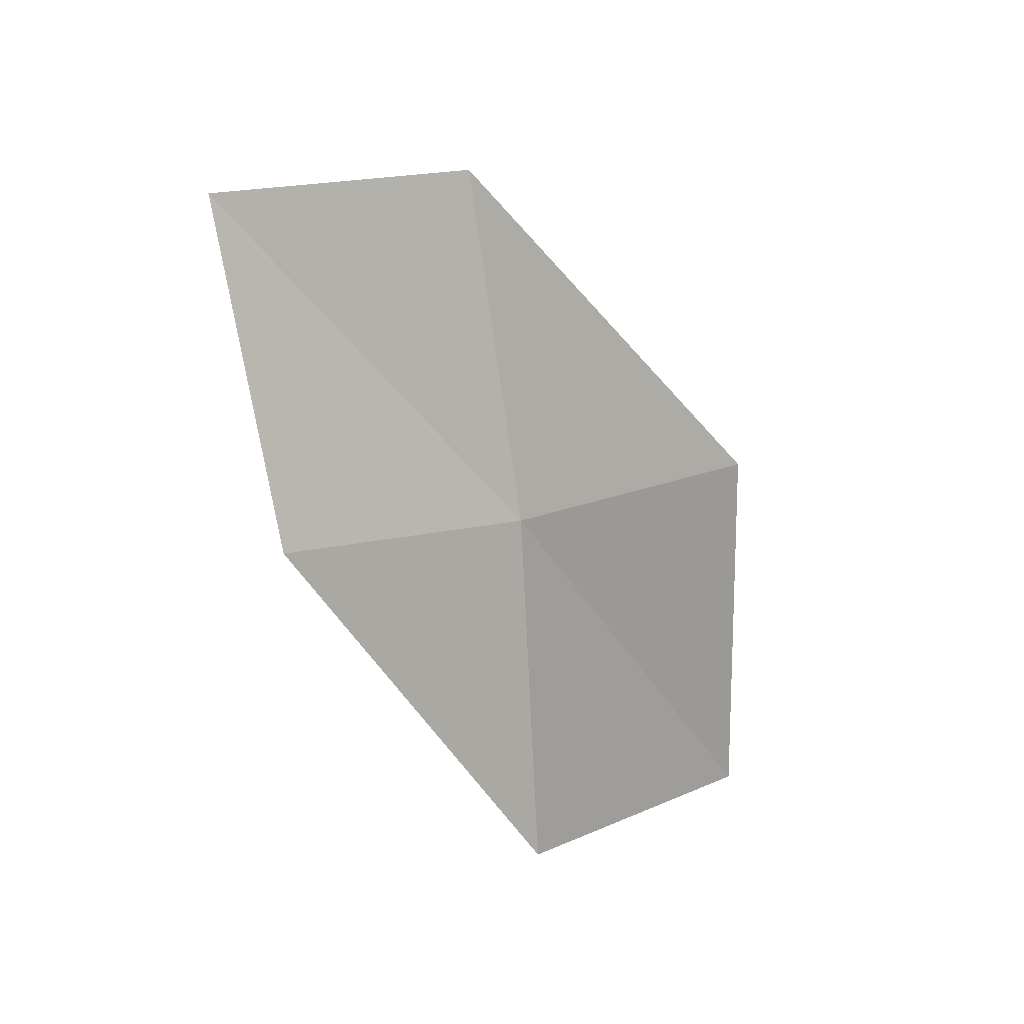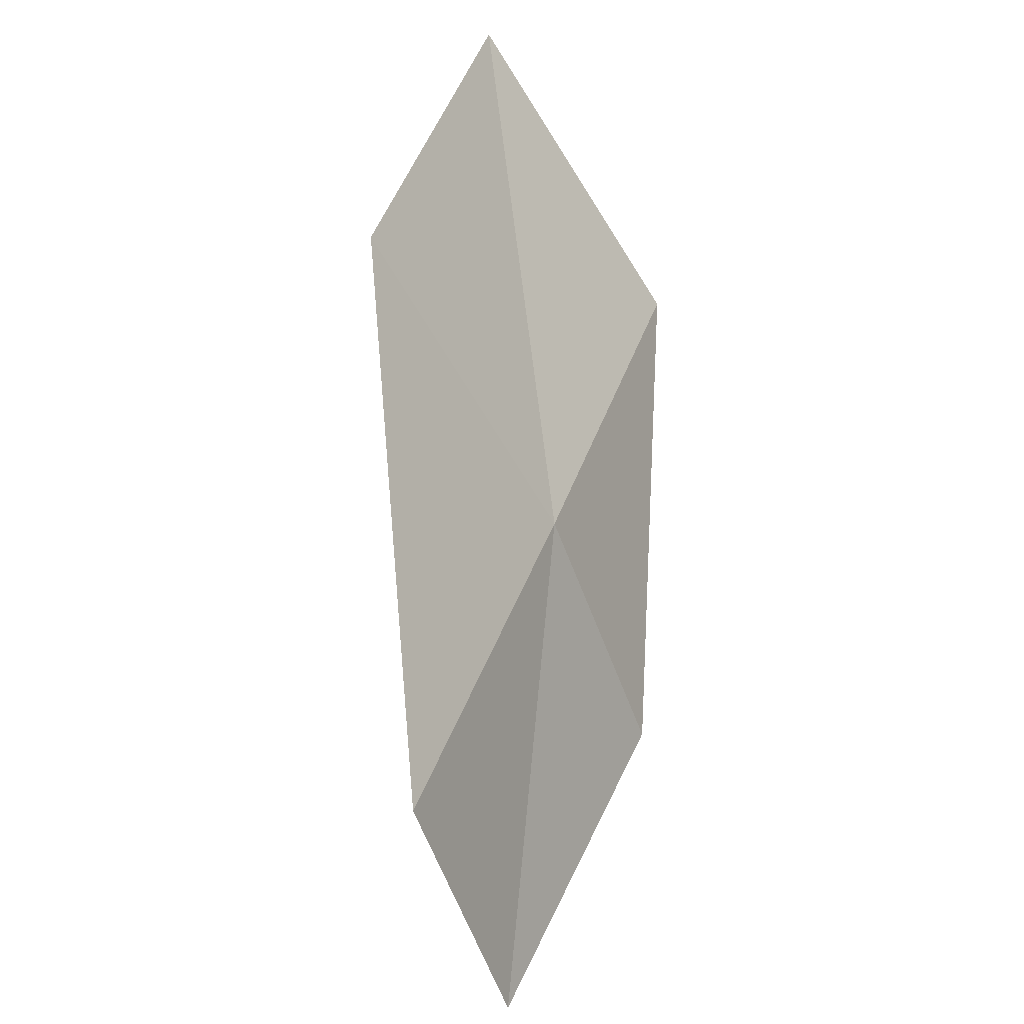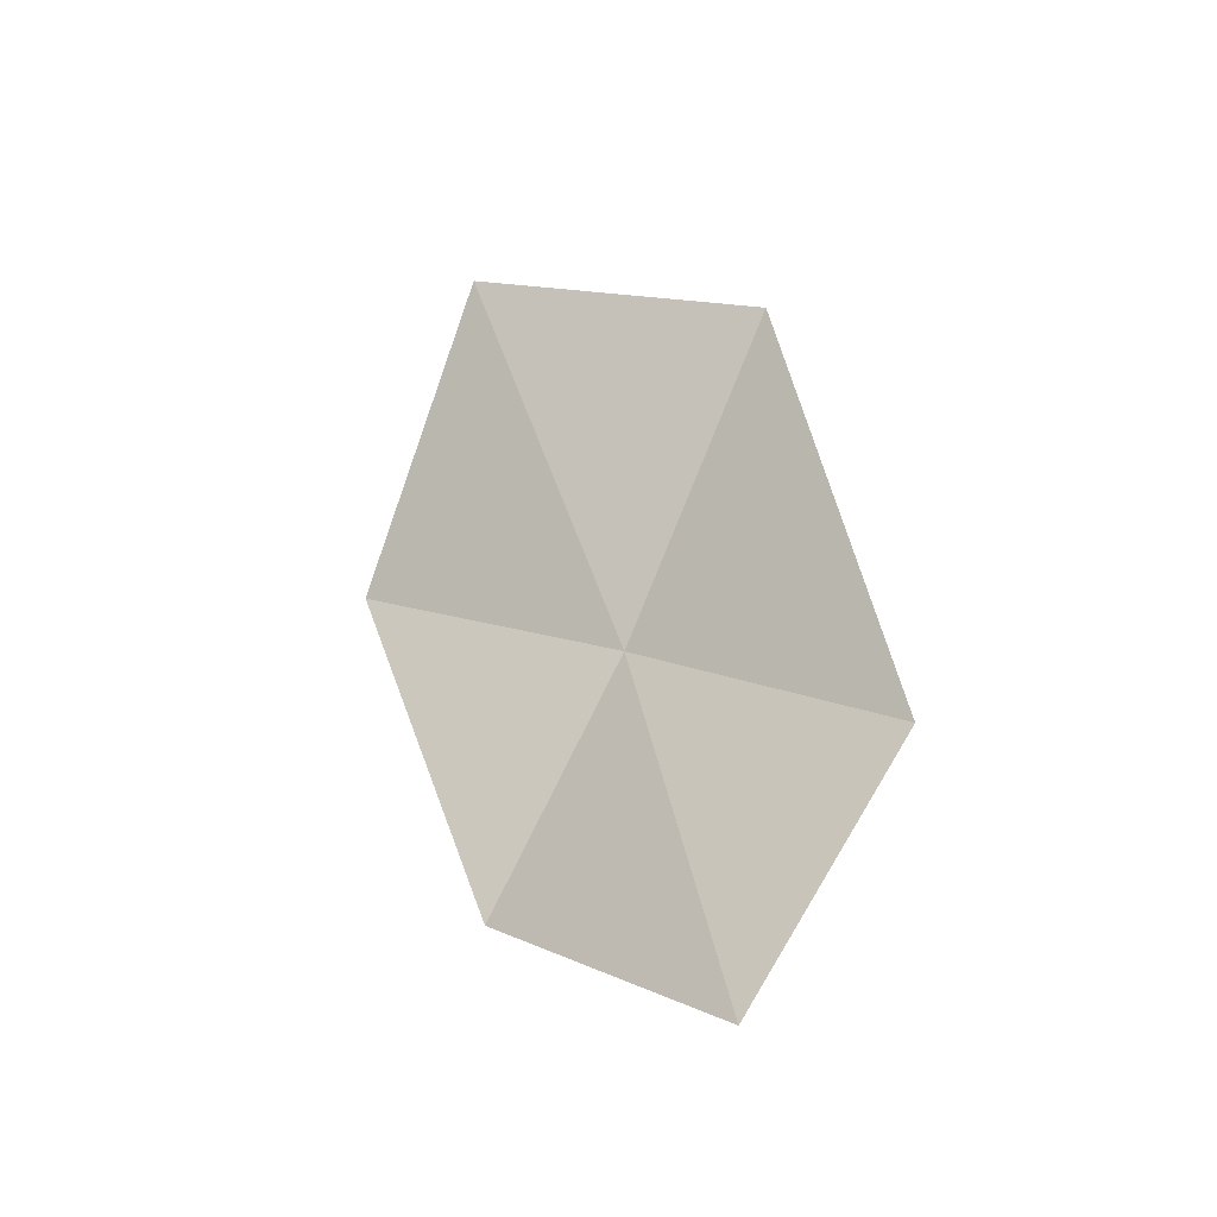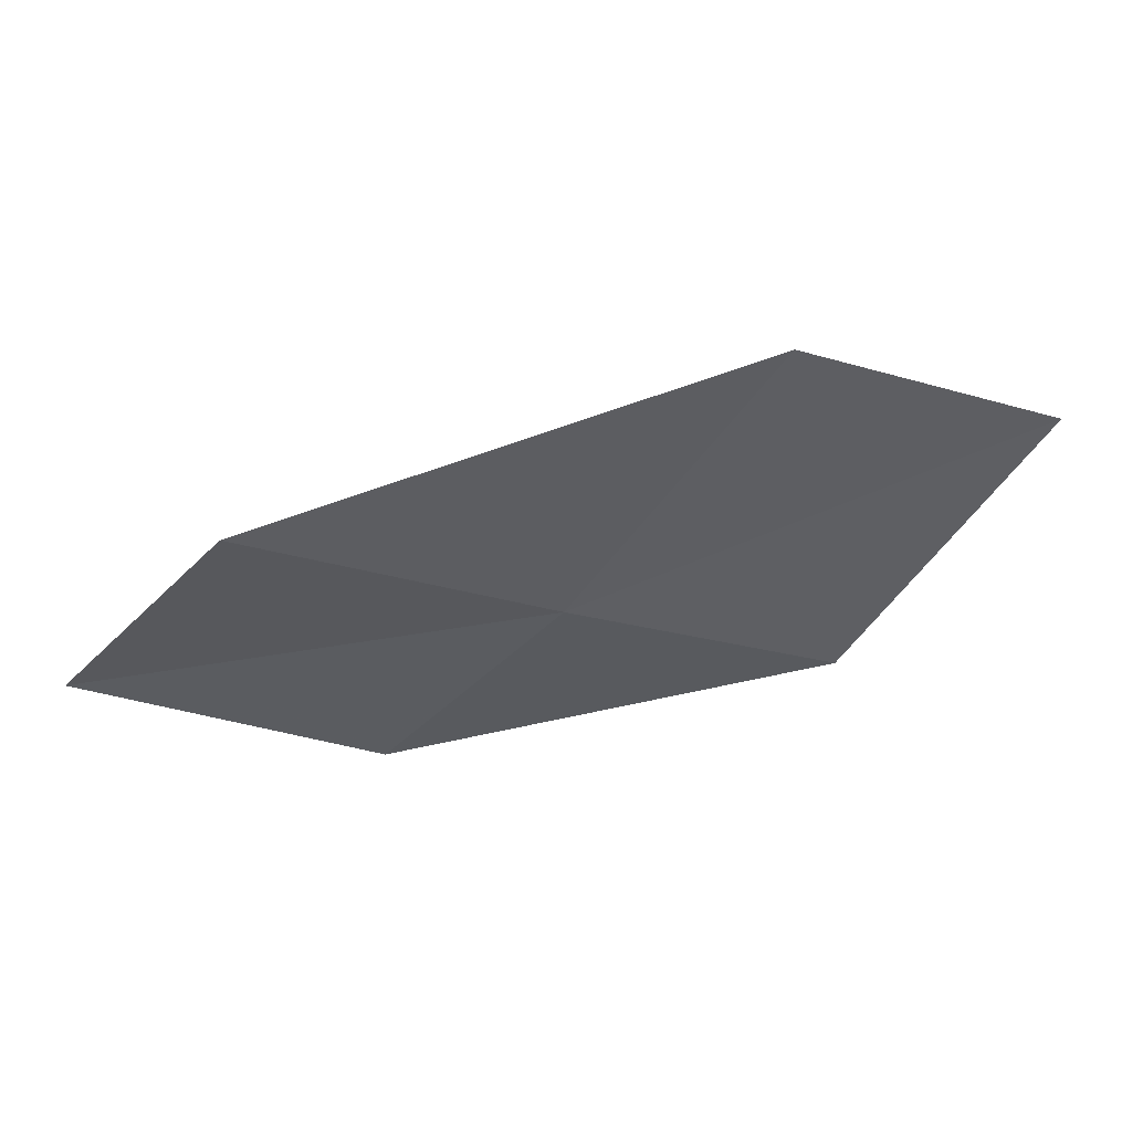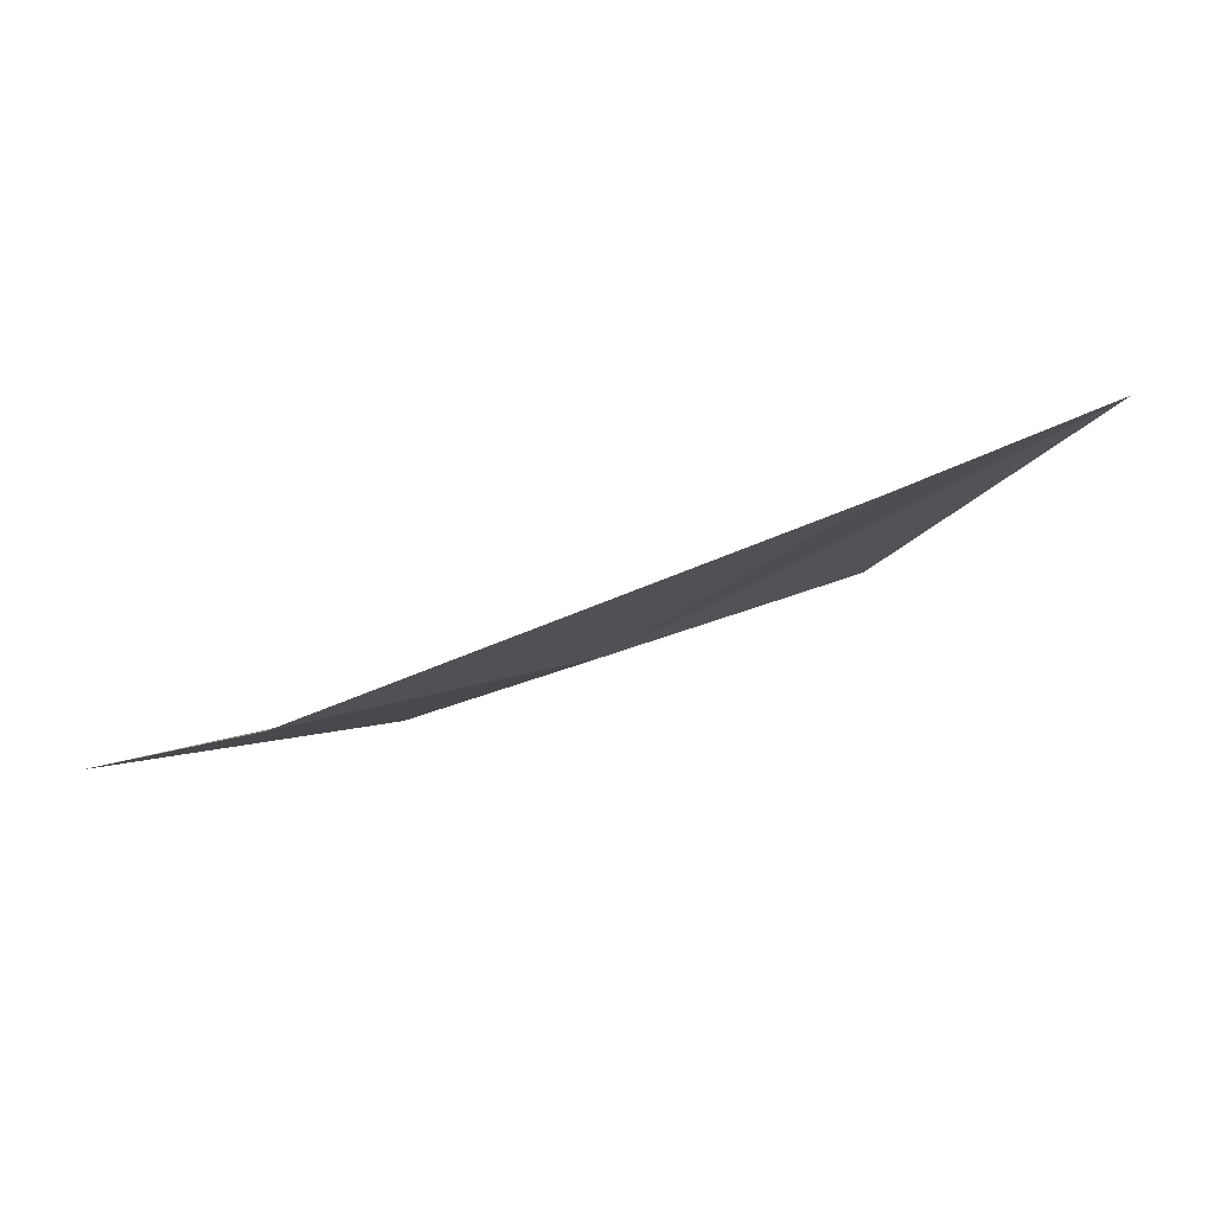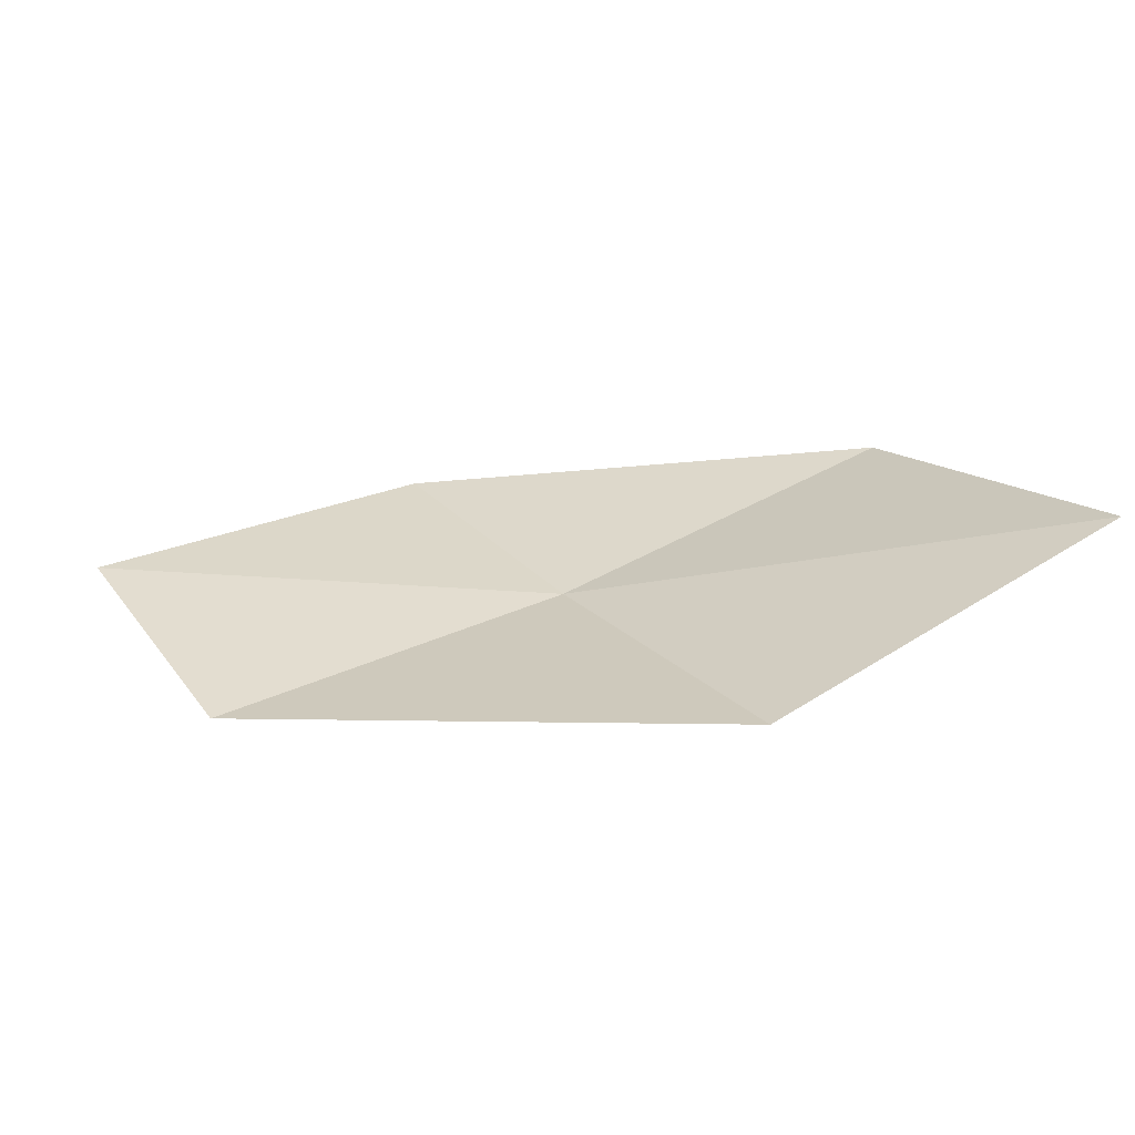
<metadata>
{"format":"obj","ext":"obj","renderer":"f3d","projection":"perspective","resolution":1024,"background":"white","views":[{"elev":-64.3,"azim":-25.9,"up":"+Z"},{"elev":-71.3,"azim":74.8,"up":"+Y"},{"elev":27.0,"azim":-74.1,"up":"+Z"},{"elev":4.5,"azim":22.8,"up":"+Z"},{"elev":33.4,"azim":16.1,"up":"+Z"},{"elev":72.9,"azim":31.7,"up":"+Z"}]}
</metadata>
<code>
v 10.67 -2.876 3.54
v 10.03 -3.805 3.799
v 9.319 -3.532 3.326
v 9.955 -2.682 3.03
v 11.45 -3.091 4.324
v 11.23 -1.859 3.297
v 11.99 -1.988 4.121
f 1 3 2
f 1 4 3
f 1 2 5
f 1 6 4
f 1 5 7
f 1 7 6

</code>
